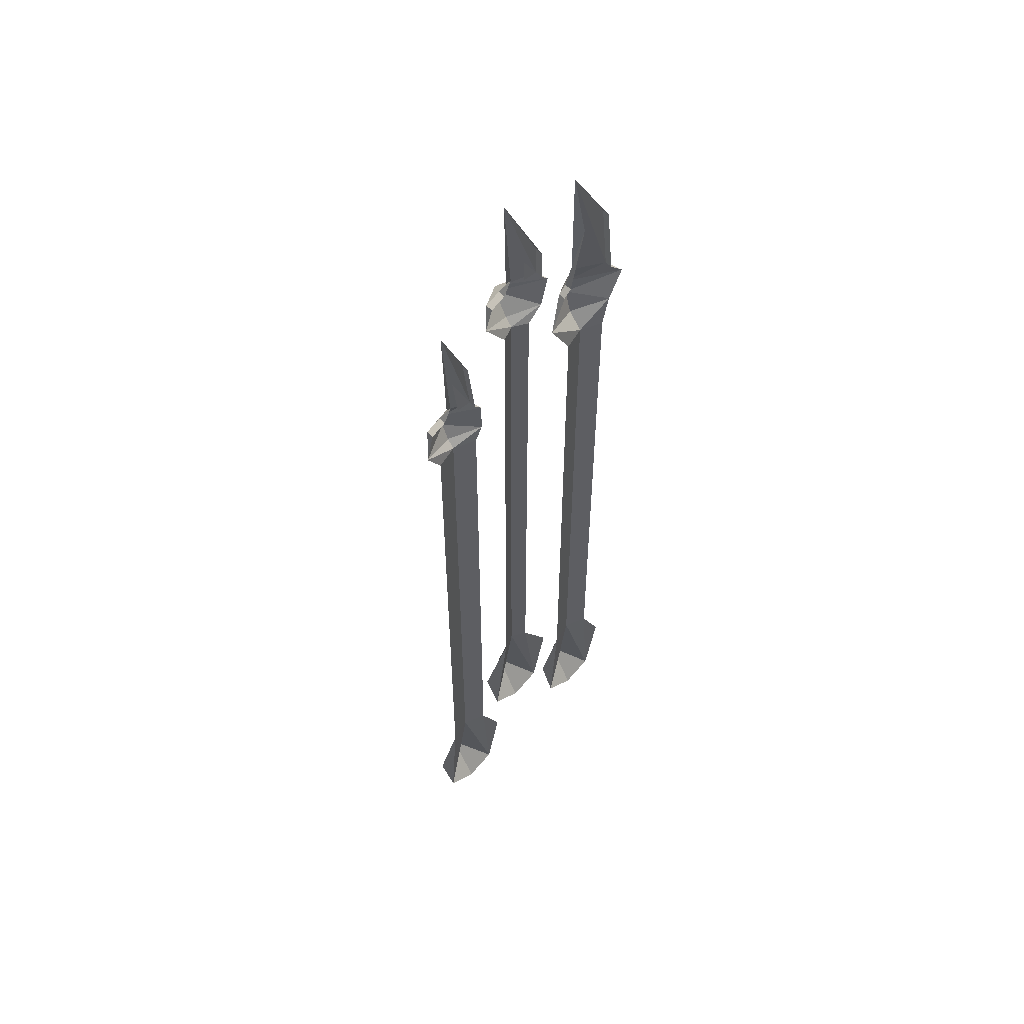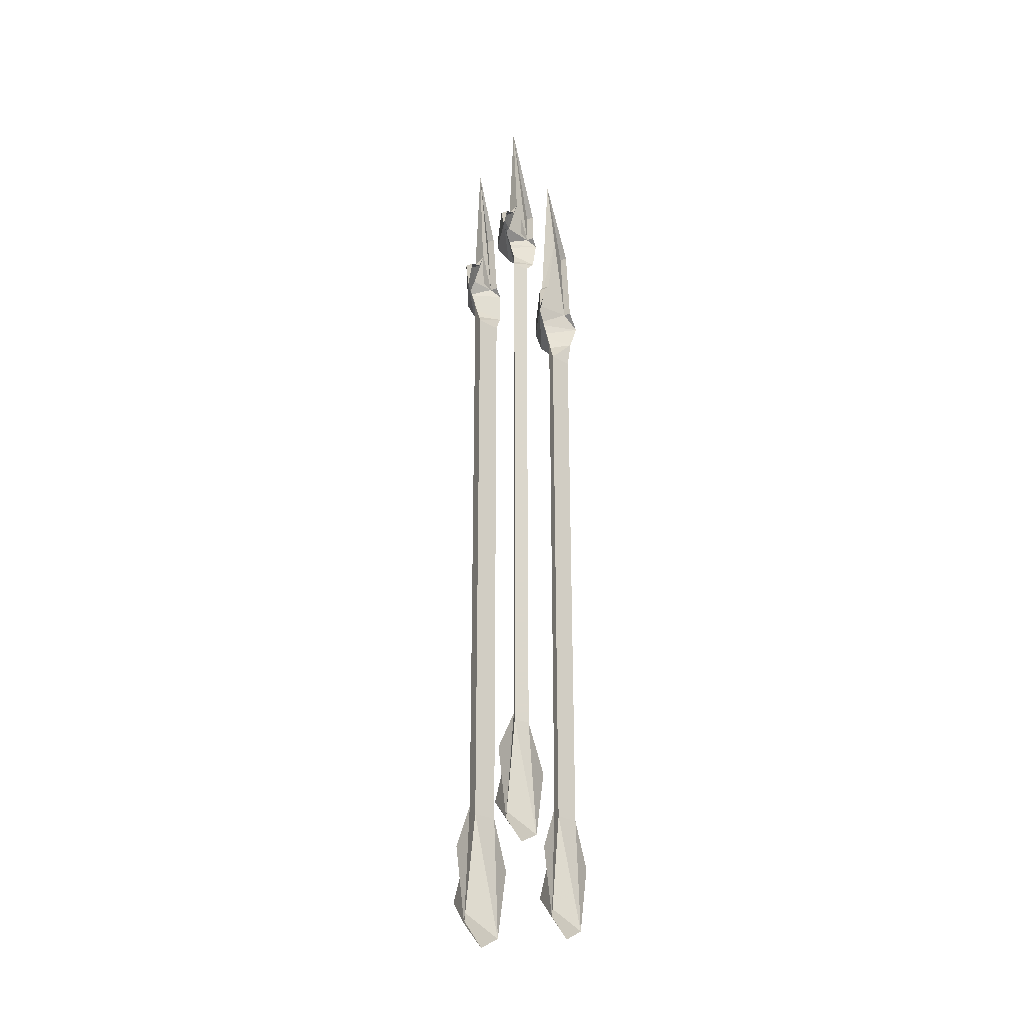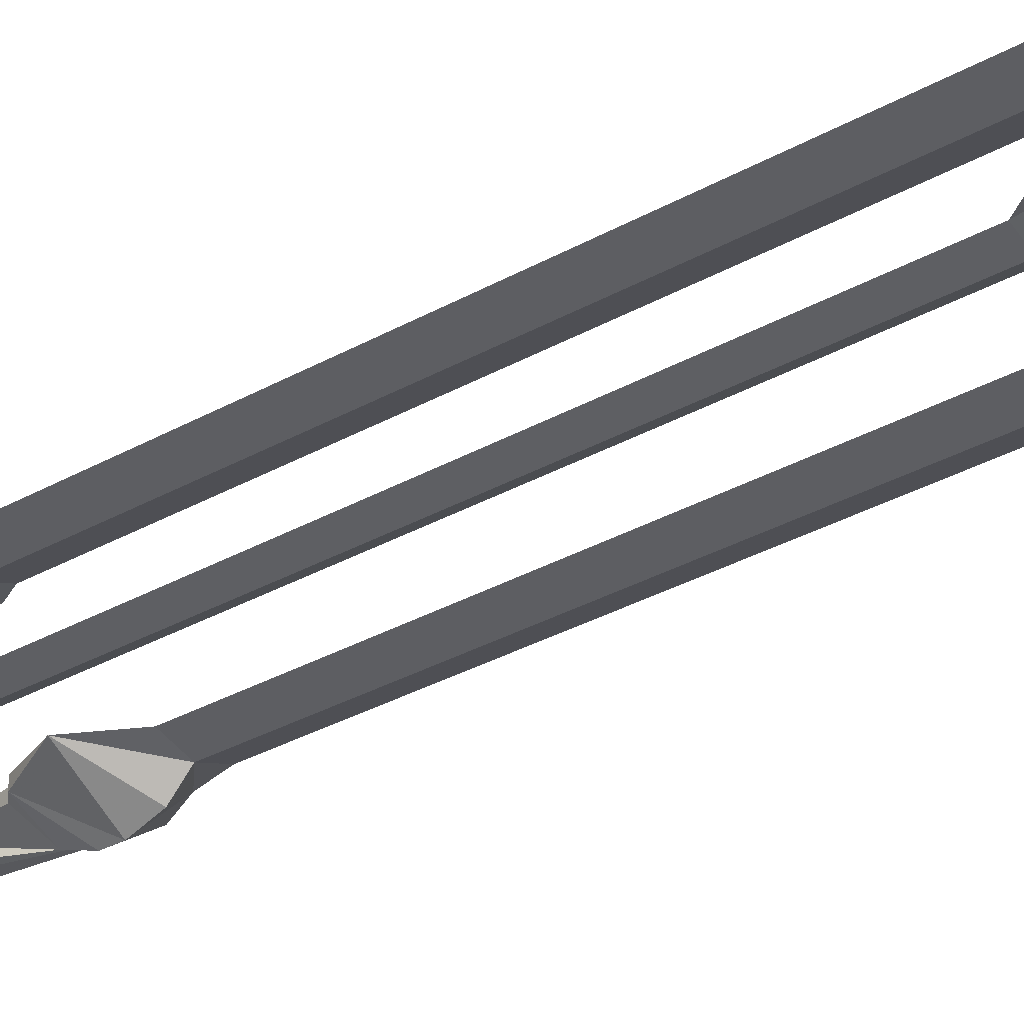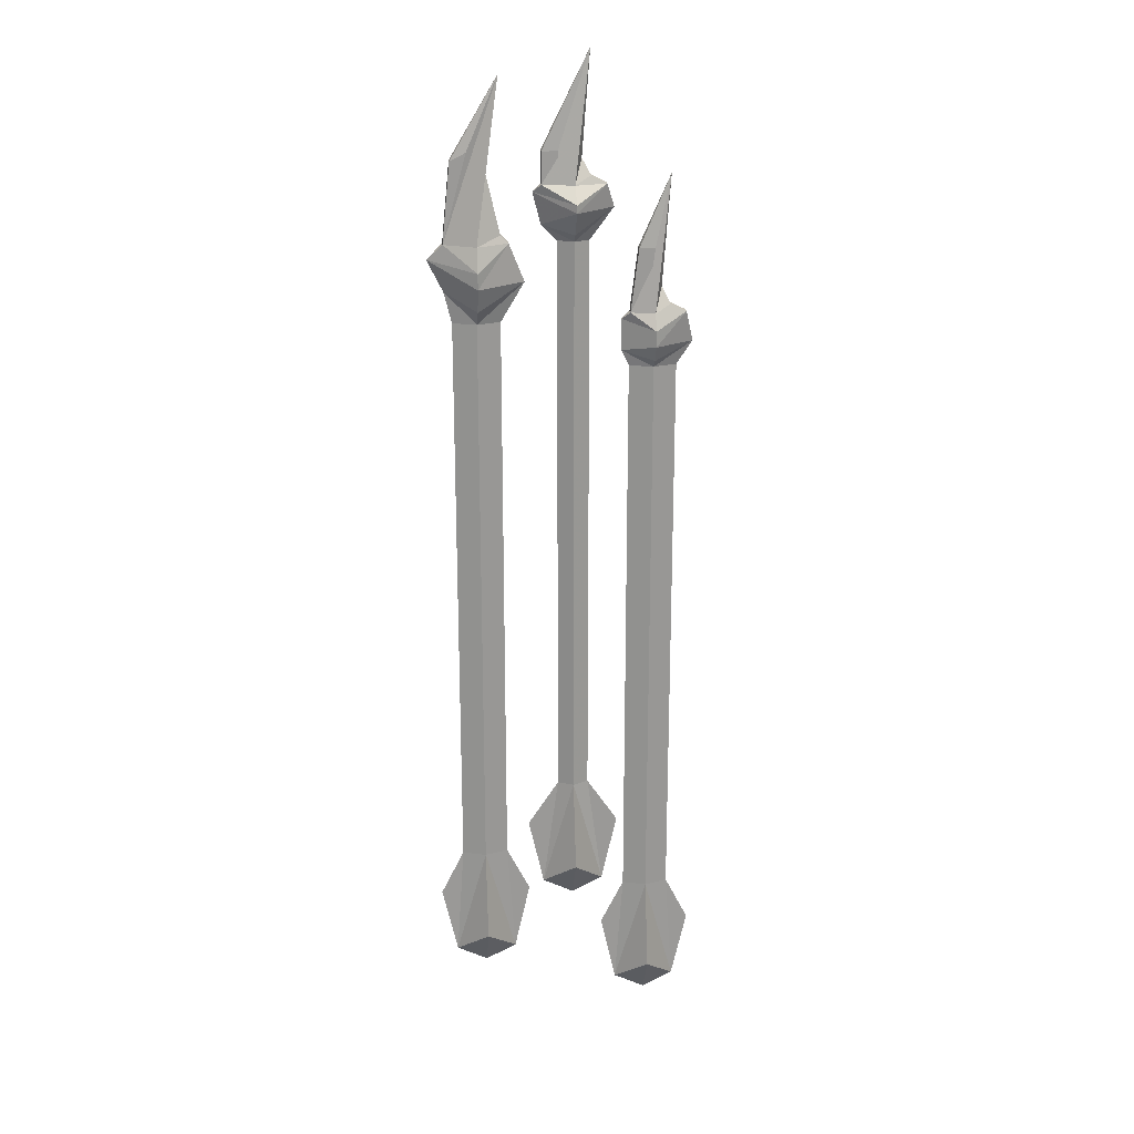
<metadata>
{"format":"obj","ext":"obj","renderer":"f3d","projection":"perspective","resolution":1024,"background":"white","views":[{"elev":55.3,"azim":138.1,"up":"+Z"},{"elev":-27.8,"azim":119.8,"up":"+Z"},{"elev":-28.8,"azim":131.2,"up":"+Y"},{"elev":21.5,"azim":-6.3,"up":"+Z"}]}
</metadata>
<code>
v 0 0 0.3438
v -0.01562 -0.007812 0.3438
v -0.01562 -0.007812 -0.2344
v 0 0 -0.2344
v 0.01562 0 -0.3516
v 0.03125 0 -0.2812
v -0.03125 0 0.3438
v -0.03125 0 -0.2344
v -0.04688 0 -0.3516
v -0.01562 -0.03125 -0.3203
v -0.01562 0 -0.3672
v -0.08594 0 0.2656
v -0.1094 -0.007812 0.2656
v -0.1094 -0.007812 -0.3125
v -0.08594 0 -0.3125
v -0.07812 0 -0.4297
v -0.0625 0 -0.3594
v -0.1328 0 0.2656
v -0.1328 0 -0.3125
v -0.1406 0 -0.4297
v -0.1094 -0.03125 -0.3984
v -0.1094 0 -0.4453
v 0.08594 0 0.2188
v 0.0625 -0.007812 0.2188
v 0.0625 -0.007812 -0.3594
v 0.08594 0 -0.3594
v 0.09375 0 -0.4766
v 0.1094 0 -0.4062
v 0.03906 0 0.2188
v 0.03906 0 -0.3594
v 0.03125 0 -0.4766
v 0.0625 -0.03125 -0.4453
v 0.0625 0 -0.4922
v -0.1562 0 -0.3594
v 0.01562 0 -0.4062
v -0.0625 0 -0.2812
v -0.08594 0 0.5
v -0.1094 -0.02344 0.3438
v -0.1016 0 0.4219
v -0.08594 -0.007812 0.3516
v -0.08594 0 0.3516
v -0.07812 0 0.3438
v -0.07812 -0.007812 0.3438
v -0.0625 0 0.3047
v -0.1094 -0.03125 0.3047
v -0.1094 -0.02344 0.2812
v -0.1562 0 0.3281
v -0.1094 -0.03125 0.3203
v -0.1406 -0.007812 0.3438
v -0.1406 0 0.3438
v -0.1328 -0.007812 0.4219
v -0.1328 0 0.4219
v -0.1406 0 0.2969
v -0.1172 -0.007812 0.4297
v 0 0 0.5234
v -0.01562 -0.01562 0.3984
v -0.007812 0 0.4219
v 0 -0.007812 0.4062
v 0 0 0.4062
v 0.01562 0 0.3984
v 0.01562 -0.007812 0.3984
v 0.02344 0 0.375
v -0.01562 -0.03125 0.375
v -0.01562 -0.01562 0.3516
v -0.05469 0 0.3906
v -0.01562 -0.03125 0.3828
v -0.04688 -0.007812 0.3984
v -0.04688 0 0.3984
v -0.04688 -0.007812 0.4297
v -0.04688 0 0.4297
v -0.04688 0 0.3594
v -0.03125 -0.007812 0.3984
v -0.03125 -0.007812 0.4297
v 0.07812 0 0.4062
v 0.0625 -0.01562 0.2734
v 0.07031 0 0.2969
v 0.07812 -0.007812 0.2812
v 0.07812 0 0.2812
v 0.09375 0 0.2734
v 0.09375 -0.007812 0.2734
v 0.1016 0 0.2422
v 0.0625 -0.02344 0.2422
v 0.0625 -0.01562 0.2266
v 0.03125 0 0.2656
v 0.0625 -0.02344 0.2578
v 0.03906 -0.007812 0.2734
v 0.03906 0 0.2734
v 0.04688 -0.007812 0.3359
v 0.04688 0 0.3359
v 0.03125 0 0.2344
v 0.05469 -0.007812 0.2734
v 0.0625 -0.007812 0.3359
f 1 2 3
f 1 3 4
f 12 13 14
f 12 14 15
f 23 24 25
f 23 25 26
f 4 3 5
f 15 14 16
f 26 25 27
f 4 5 6
f 15 16 17
f 26 27 28
f 2 7 8
f 2 8 3
f 13 18 19
f 13 19 14
f 24 29 30
f 24 30 25
f 3 8 9
f 14 19 20
f 25 30 31
f 3 9 10
f 11 10 9
f 14 20 21
f 22 21 20
f 25 31 32
f 33 32 31
f 3 10 5
f 5 10 11
f 14 21 16
f 16 21 22
f 25 32 27
f 27 32 33
f 19 34 20
f 30 35 31
f 8 36 9
f 37 38 39
f 39 38 40
f 44 43 45
f 44 45 46
f 47 48 49
f 47 49 50
f 38 49 48
f 48 45 43
f 55 56 57
f 57 56 58
f 62 61 63
f 62 63 64
f 65 66 67
f 65 67 68
f 56 67 66
f 66 63 61
f 74 75 76
f 76 75 77
f 81 80 82
f 81 82 83
f 84 85 86
f 84 86 87
f 75 86 85
f 85 82 80
f 39 40 41
f 41 40 42
f 42 40 43
f 42 43 44
f 38 48 43
f 38 43 40
f 57 58 59
f 59 58 60
f 60 58 61
f 60 61 62
f 56 66 61
f 56 61 58
f 76 77 78
f 78 77 79
f 79 77 80
f 79 80 81
f 75 85 80
f 75 80 77
f 44 46 13
f 44 13 12
f 46 53 13
f 13 53 18
f 62 64 2
f 62 2 1
f 64 71 2
f 2 71 7
f 81 83 24
f 81 24 23
f 83 90 24
f 24 90 29
f 47 45 48
f 45 47 53
f 45 53 46
f 65 63 66
f 63 65 71
f 63 71 64
f 84 82 85
f 82 84 90
f 82 90 83
f 50 49 51
f 50 51 52
f 52 51 37
f 37 51 49
f 37 49 38
f 49 54 51
f 51 54 37
f 68 67 69
f 68 69 70
f 70 69 55
f 55 69 67
f 55 67 56
f 67 72 73
f 67 73 69
f 69 73 55
f 87 86 88
f 87 88 89
f 89 88 74
f 74 88 86
f 74 86 75
f 86 91 92
f 86 92 88
f 88 92 74

</code>
